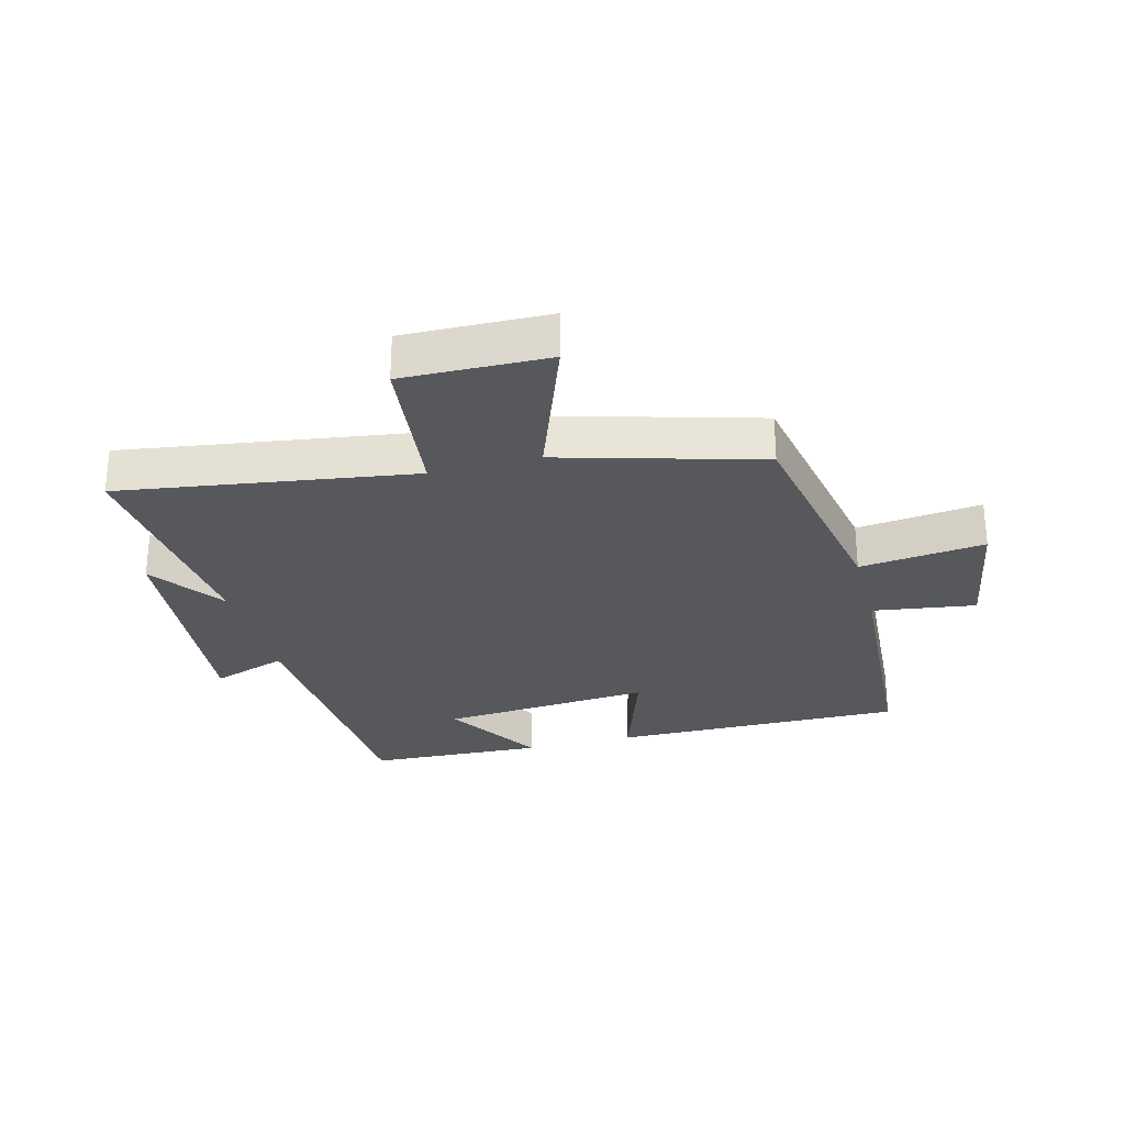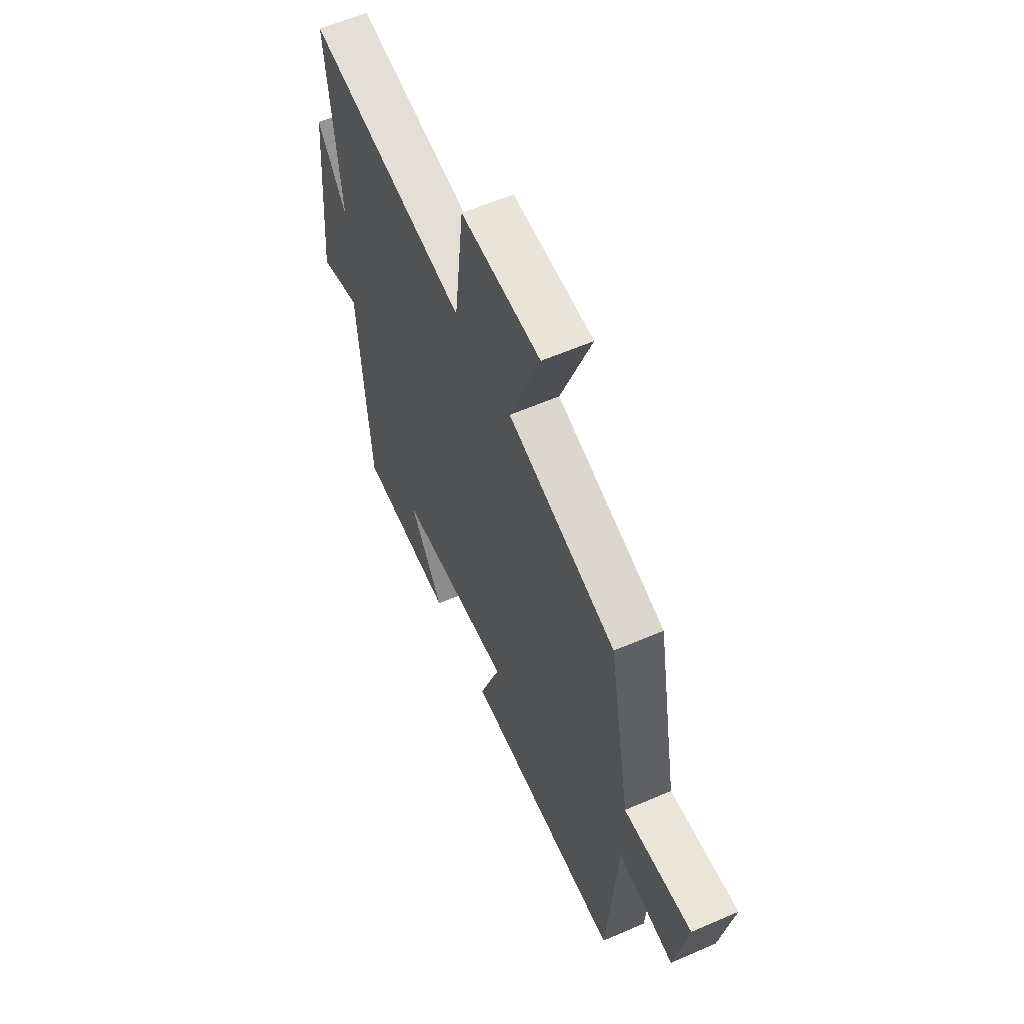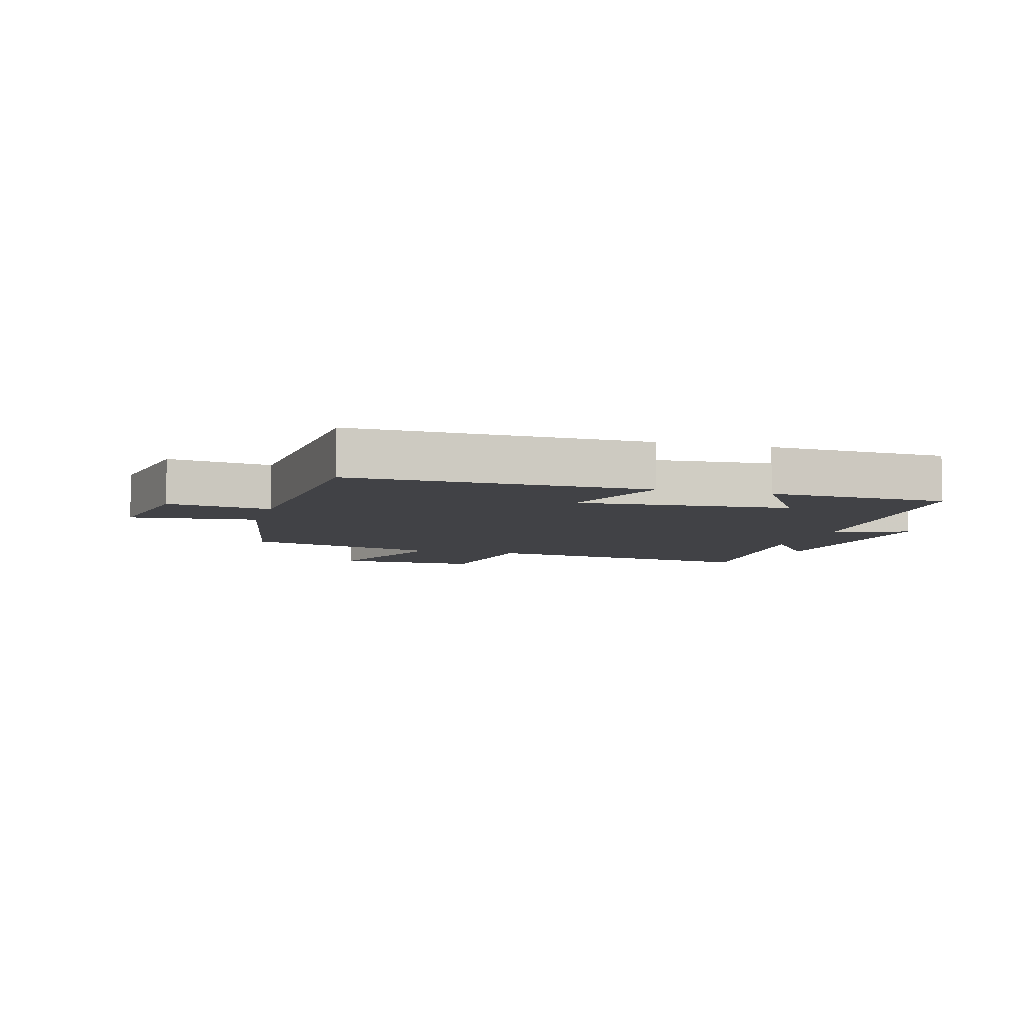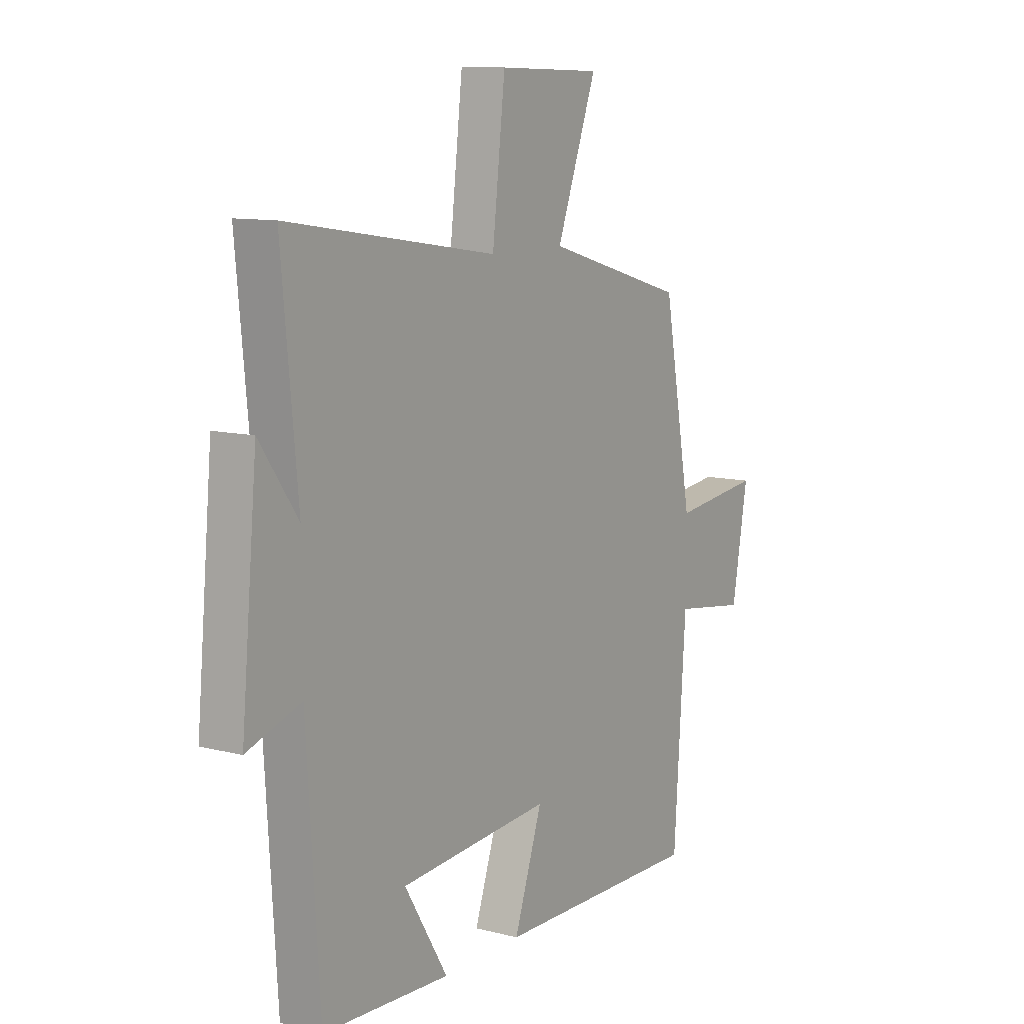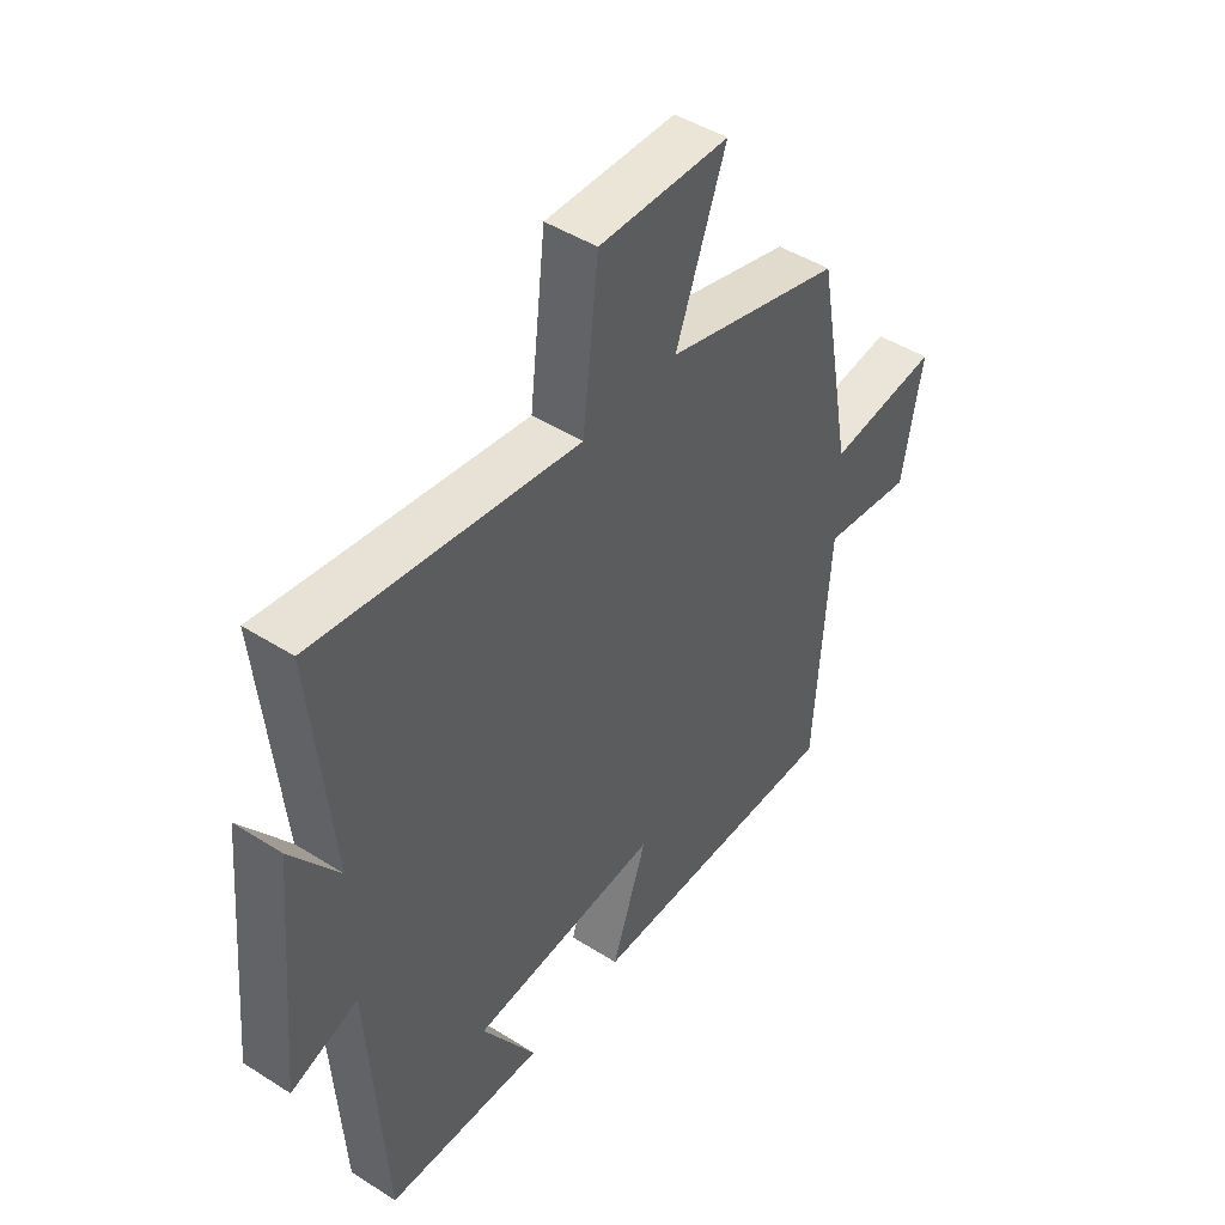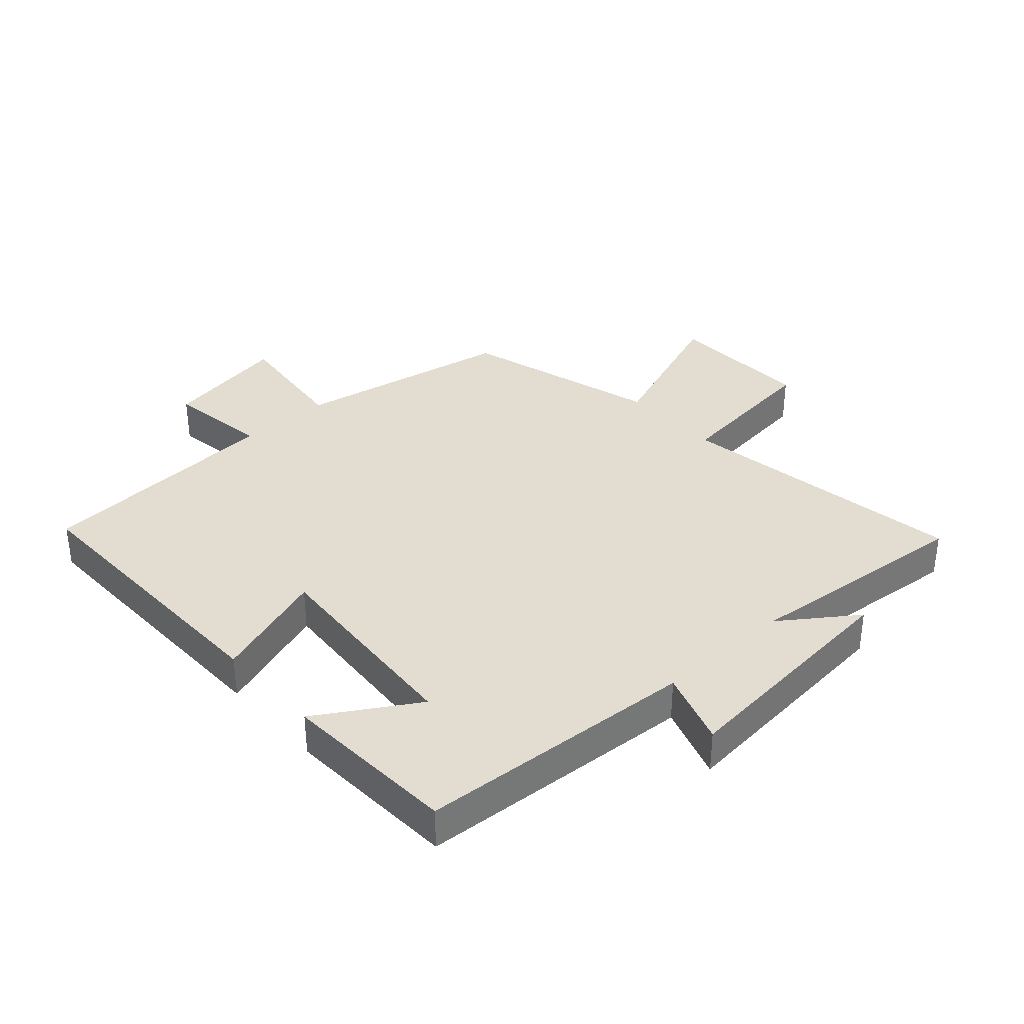
<metadata>
{"format":"obj","ext":"obj","renderer":"f3d","projection":"perspective","resolution":1024,"background":"white","views":[{"elev":-28.2,"azim":14.9,"up":"+Y"},{"elev":59.2,"azim":66.0,"up":"+Z"},{"elev":-6.6,"azim":164.2,"up":"+Y"},{"elev":10.5,"azim":-57.3,"up":"+Z"},{"elev":46.4,"azim":-54.1,"up":"+Z"},{"elev":35.2,"azim":-132.0,"up":"+Y"}]}
</metadata>
<code>
v 0.434 0.07 0.408
v 0.5 0.07 0.052
v 0.703 0.07 0.075
v 0.667 0.07 -0.129
v 0.5 0.07 -0.104
v 0.473 0.07 -0.507
v -0.002 0.07 -0.5
v 0.062 0.07 -0.314
v -0.282 0.07 -0.34
v -0.184 0.07 -0.5
v -0.471 0.07 -0.486
v -0.5 0.07 -0.032
v -0.622 0.07 -0.073
v -0.586 0.07 0.317
v -0.5 0.07 0.196
v -0.536 0.07 0.572
v -0.062 0.07 0.5
v -0.033 0.07 0.751
v 0.203 0.07 0.745
v 0.112 0.07 0.5
v 0.434 0 0.408
v 0.5 0 0.052
v 0.703 0 0.075
v 0.667 0 -0.129
v 0.5 0 -0.104
v 0.473 0 -0.507
v -0.002 0 -0.5
v 0.062 0 -0.314
v -0.282 0 -0.34
v -0.184 0 -0.5
v -0.471 0 -0.486
v -0.5 0 -0.032
v -0.622 0 -0.073
v -0.586 0 0.317
v -0.5 0 0.196
v -0.536 0 0.572
v -0.062 0 0.5
v -0.033 0 0.751
v 0.203 0 0.745
v 0.112 0 0.5
f 17 18 19 20
f 17 20 1 2
f 15 16 17 2
f 12 13 14 15
f 12 15 2
f 9 10 11 12
f 8 9 12 2
f 5 6 7 8
f 5 8 2 3
f 3 4 5
f 40 39 38 37
f 22 21 40 37
f 22 37 36 35
f 35 34 33 32
f 22 35 32
f 32 31 30 29
f 22 32 29 28
f 28 27 26 25
f 23 22 28 25
f 25 24 23
f 1 21 22 2
f 2 22 23 3
f 3 23 24 4
f 4 24 25 5
f 5 25 26 6
f 6 26 27 7
f 7 27 28 8
f 8 28 29 9
f 9 29 30 10
f 10 30 31 11
f 11 31 32 12
f 12 32 33 13
f 13 33 34 14
f 14 34 35 15
f 15 35 36 16
f 16 36 37 17
f 17 37 38 18
f 18 38 39 19
f 19 39 40 20
f 20 40 21 1

</code>
